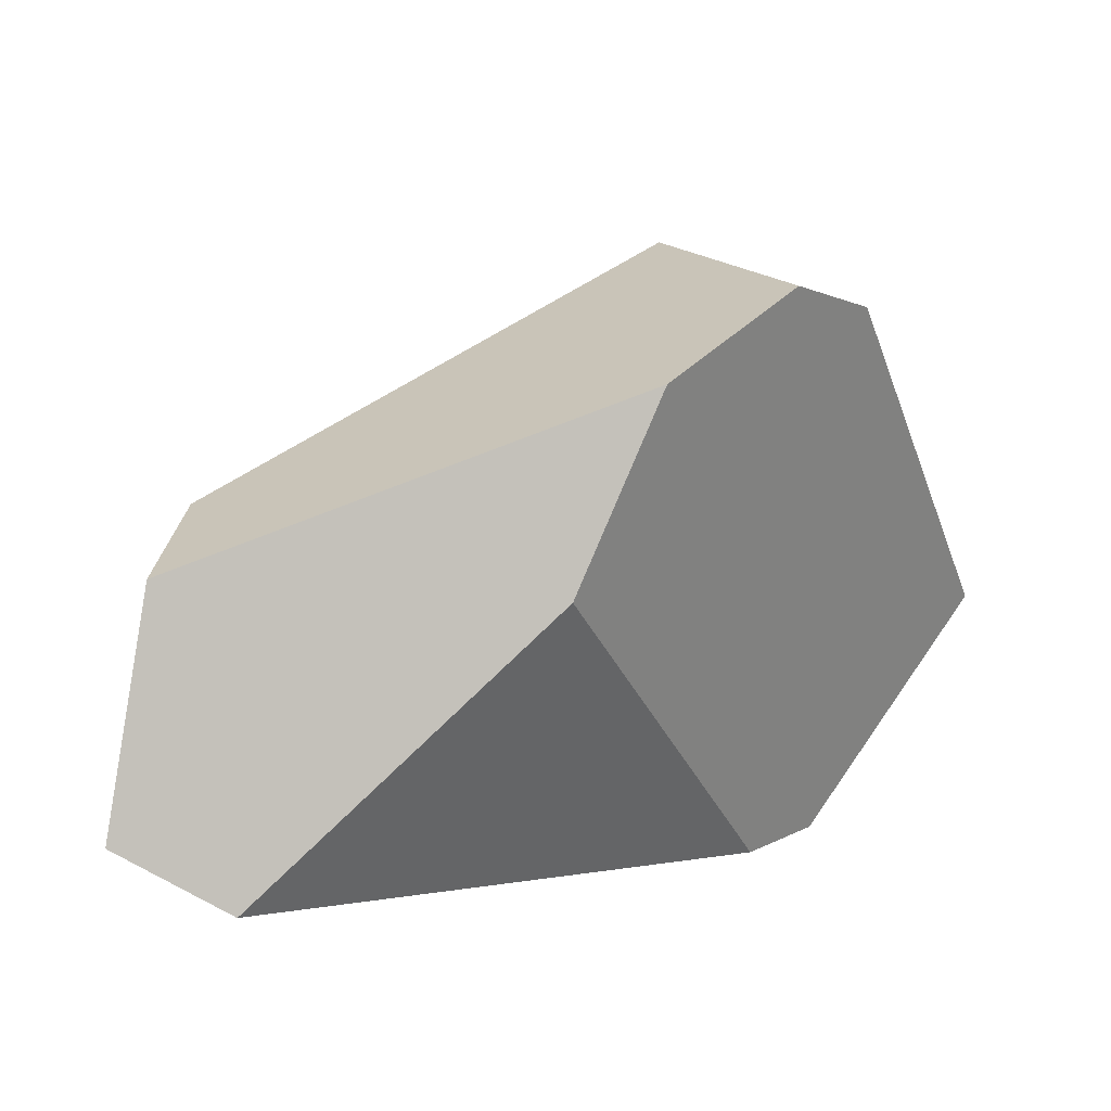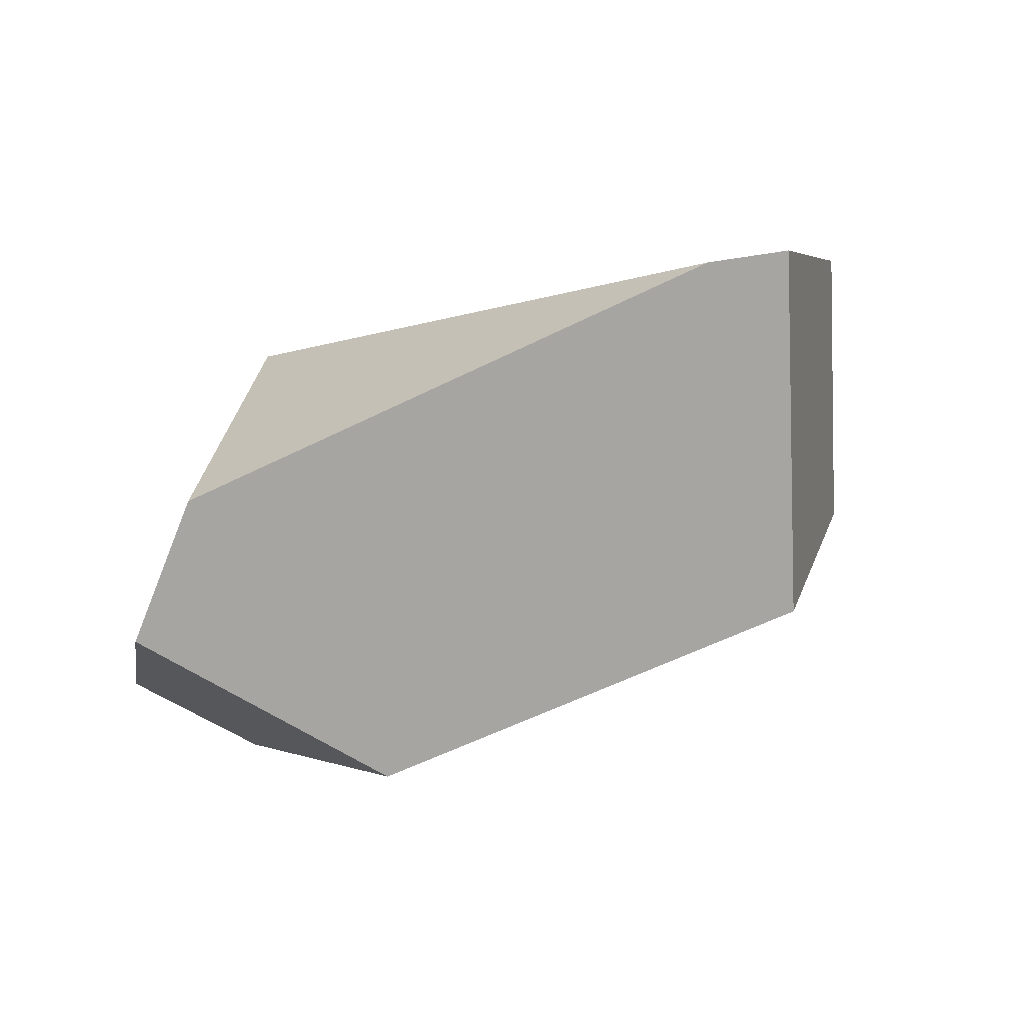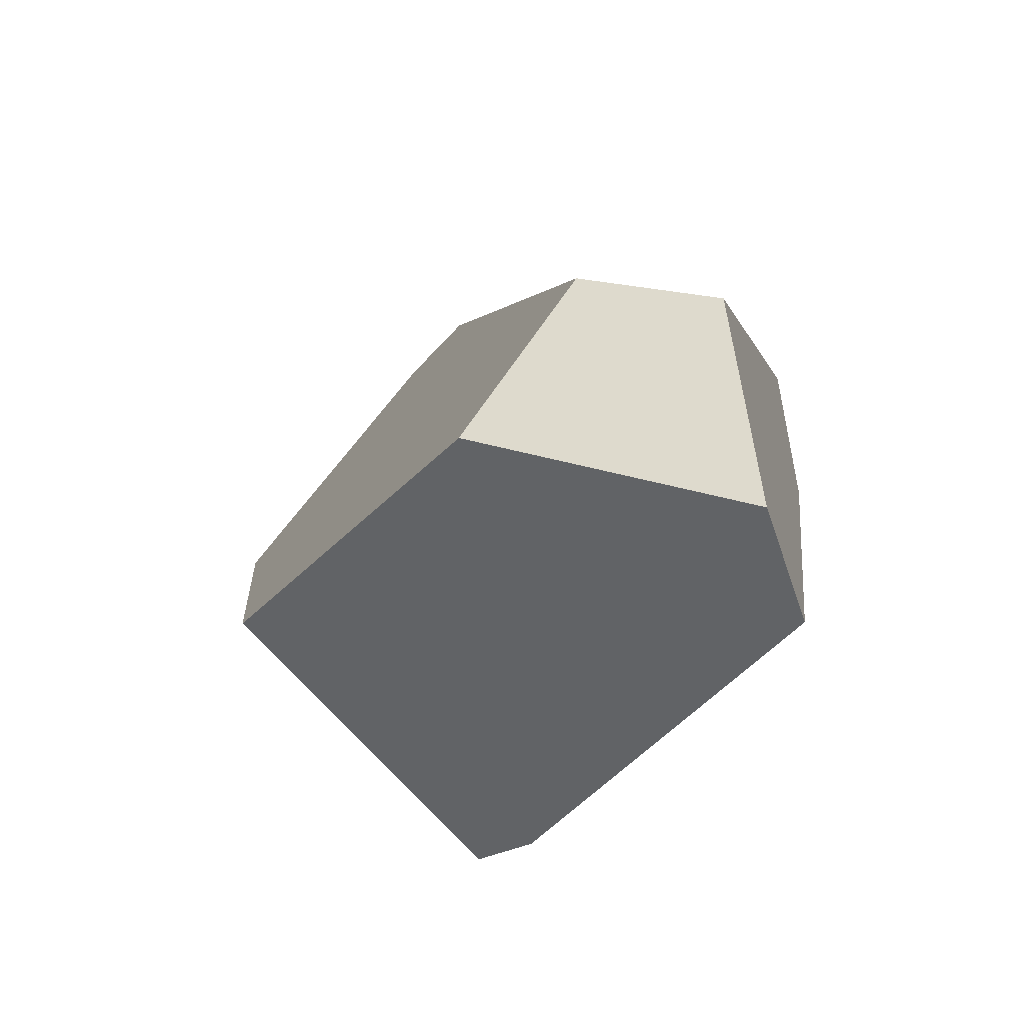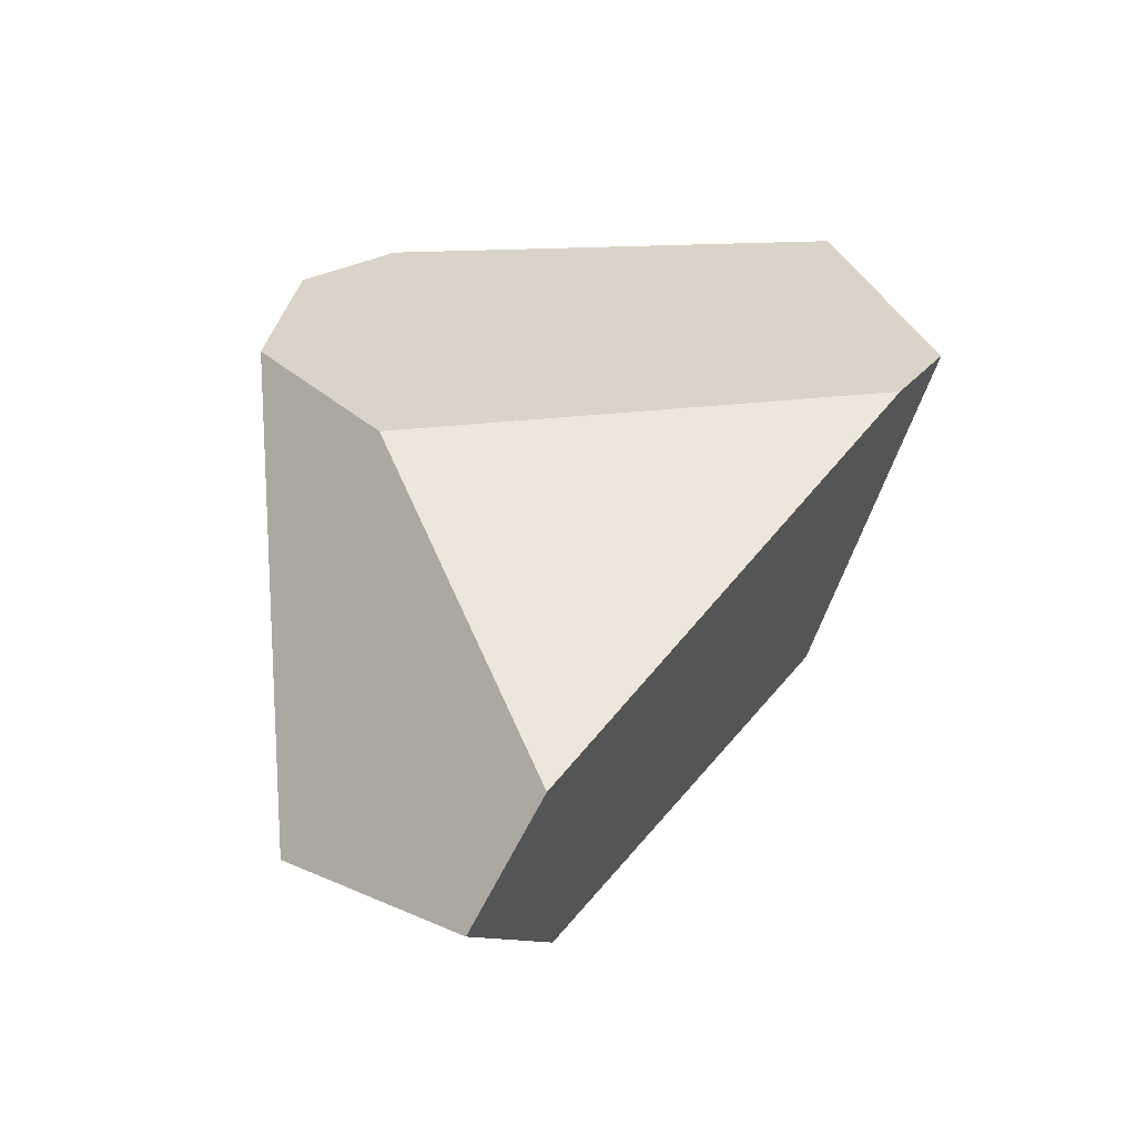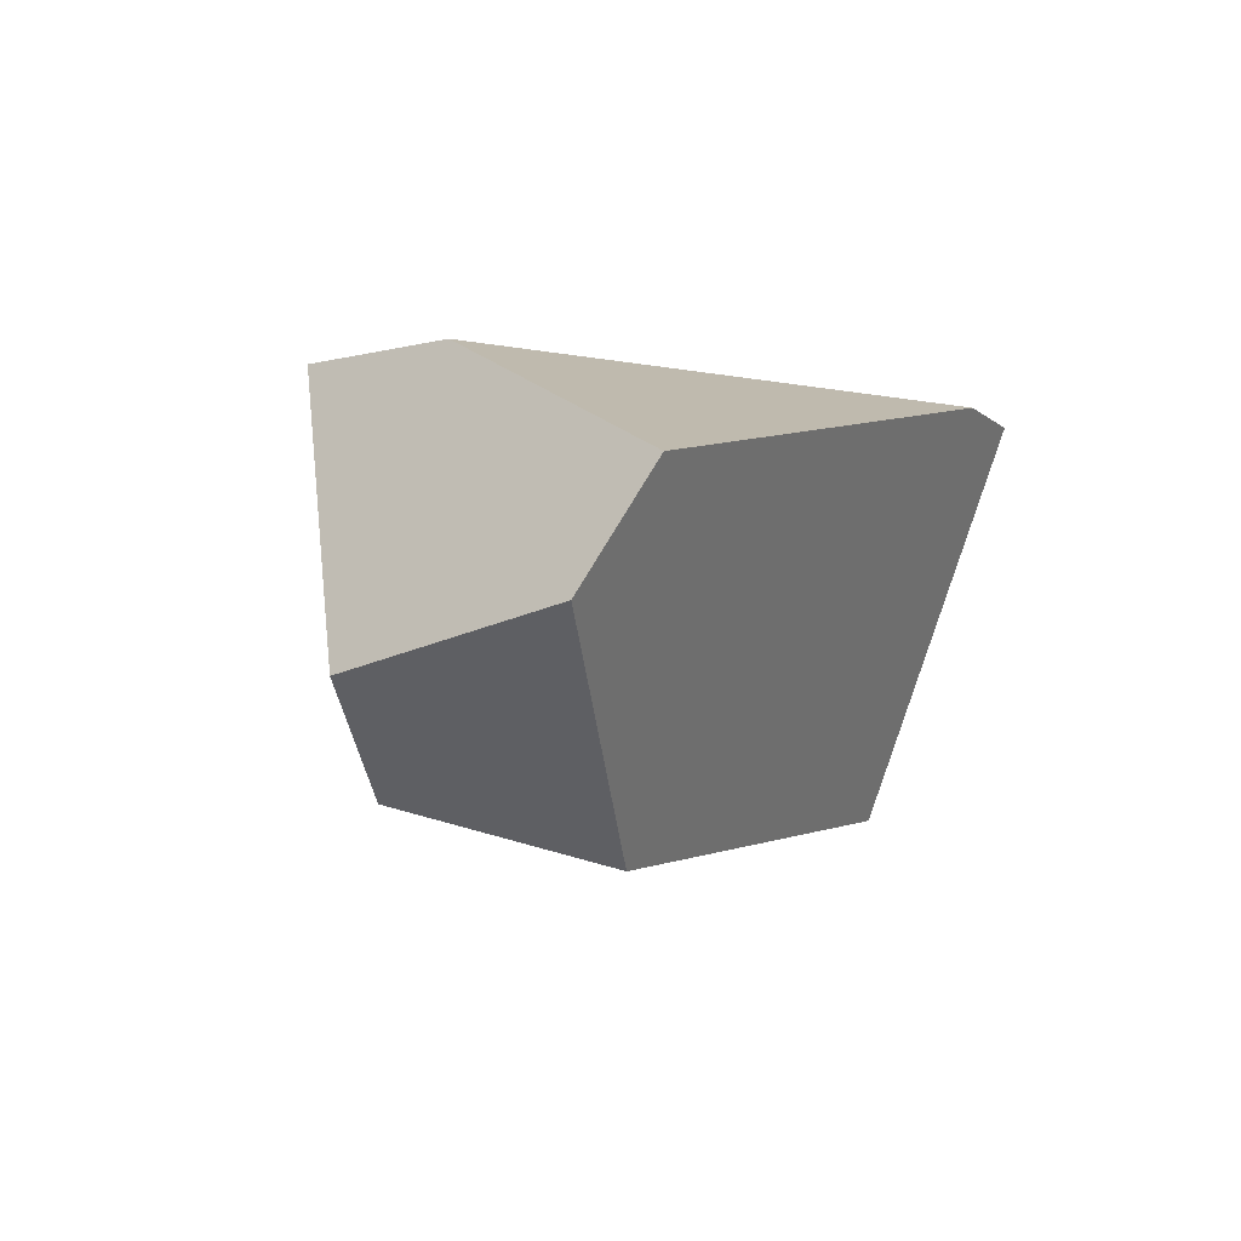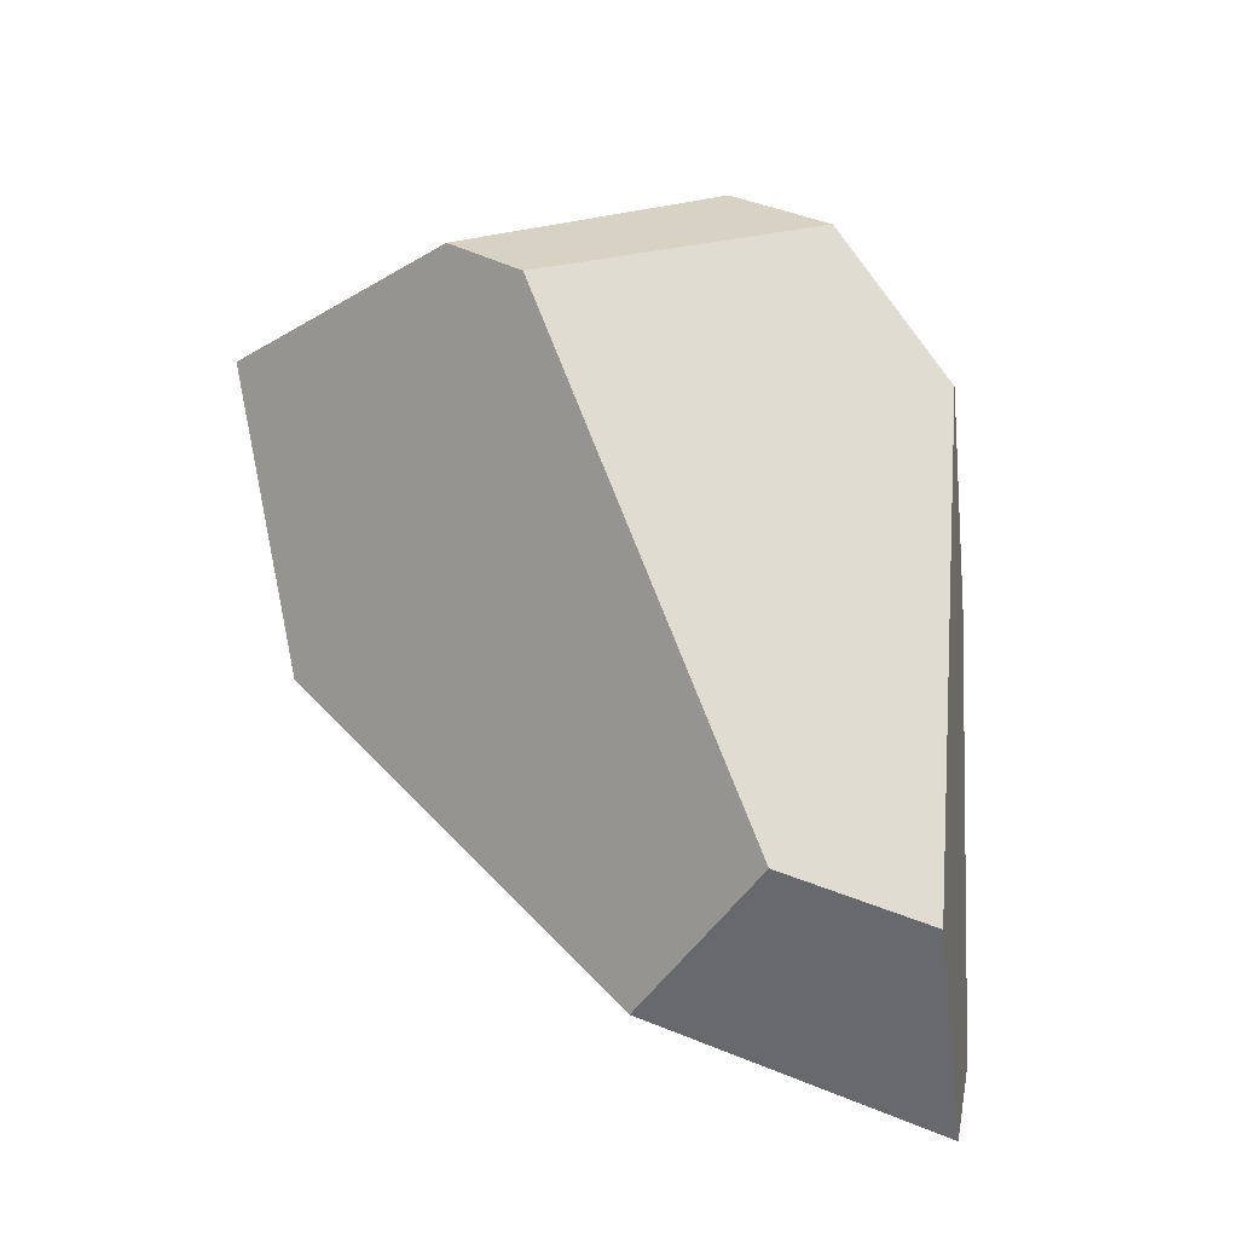
<metadata>
{"format":"obj","ext":"obj","renderer":"f3d","projection":"perspective","resolution":1024,"background":"white","views":[{"elev":8.4,"azim":-65.0,"up":"+Y"},{"elev":-18.4,"azim":-19.6,"up":"+Z"},{"elev":-26.8,"azim":-145.0,"up":"+Y"},{"elev":6.2,"azim":-53.6,"up":"+Z"},{"elev":-27.7,"azim":-59.1,"up":"+Z"},{"elev":44.9,"azim":-154.2,"up":"+Y"}]}
</metadata>
<code>
g  Instance
v 1.18 -58.95 -0.618
v 0.8946 -58.97 -0.7128
v 1.458 -58.34 -1.587
v 1.458 -58.34 -1.587
v 0.8946 -58.97 -0.7128
v 0.09641 -58.35 -2.226
v 0.09641 -58.35 -2.226
v 0.8946 -58.97 -0.7128
v -0.7307 -58.7 -1.98
v -0.7307 -58.7 -1.98
v 0.8946 -58.97 -0.7128
v -0.638 -58.88 -1.621
v -0.1852 -57.82 -2.041
v 0.9632 -57.08 -1.063
v 0.09641 -58.35 -2.226
v 0.09641 -58.35 -2.226
v 0.9632 -57.08 -1.063
v 1.458 -58.34 -1.587
v 1.458 -58.34 -1.587
v 0.9632 -57.08 -1.063
v 1.93 -57.76 -1.022
v 1.93 -57.76 -1.022
v 0.9632 -57.08 -1.063
v 1.24 -57.15 -0.9719
v 1.24 -57.15 -0.9719
v 0.7164 -57.26 -0.3093
v 1.93 -57.76 -1.022
v 1.93 -57.76 -1.022
v 0.7164 -57.26 -0.3093
v 1.706 -58.25 -0.2682
v 0.7164 -57.26 -0.3093
v 0.3713 -57.19 -0.397
v 1.706 -58.25 -0.2682
v 1.706 -58.25 -0.2682
v 0.3713 -57.19 -0.397
v 1.18 -58.95 -0.618
v 1.18 -58.95 -0.618
v 0.3713 -57.19 -0.397
v 0.8946 -58.97 -0.7128
v 0.8946 -58.97 -0.7128
v 0.3713 -57.19 -0.397
v -0.2358 -58.02 -0.8065
v -0.2358 -58.02 -0.8065
v 0.3713 -57.19 -0.397
v -0.07978 -57.44 -0.6031
v -0.2358 -58.02 -0.8065
v -0.07978 -57.44 -0.6031
v -0.638 -58.88 -1.621
v -0.638 -58.88 -1.621
v -0.07978 -57.44 -0.6031
v -0.7307 -58.7 -1.98
v -0.7307 -58.7 -1.98
v -0.07978 -57.44 -0.6031
v -0.5976 -57.97 -1.915
v 1.24 -57.15 -0.9719
v 0.9632 -57.08 -1.063
v 0.7164 -57.26 -0.3093
v 0.7164 -57.26 -0.3093
v 0.9632 -57.08 -1.063
v 0.3713 -57.19 -0.397
v -0.7307 -58.7 -1.98
v -0.5976 -57.97 -1.915
v 0.09641 -58.35 -2.226
v 0.09641 -58.35 -2.226
v -0.5976 -57.97 -1.915
v -0.1852 -57.82 -2.041
v -0.2358 -58.02 -0.8065
v -0.638 -58.88 -1.621
v 0.8946 -58.97 -0.7128
v 1.706 -58.25 -0.2682
v 1.18 -58.95 -0.618
v 1.93 -57.76 -1.022
v 1.93 -57.76 -1.022
v 1.18 -58.95 -0.618
v 1.458 -58.34 -1.587
v 0.3713 -57.19 -0.397
v 0.9632 -57.08 -1.063
v -0.07978 -57.44 -0.6031
v -0.07978 -57.44 -0.6031
v 0.9632 -57.08 -1.063
v -0.5976 -57.97 -1.915
v -0.5976 -57.97 -1.915
v 0.9632 -57.08 -1.063
v -0.1852 -57.82 -2.041
f 1 2 3
f 4 5 6
f 7 8 9
f 10 11 12
f 13 14 15
f 16 17 18
f 19 20 21
f 22 23 24
f 25 26 27
f 28 29 30
f 31 32 33
f 34 35 36
f 37 38 39
f 40 41 42
f 43 44 45
f 46 47 48
f 49 50 51
f 52 53 54
f 55 56 57
f 58 59 60
f 61 62 63
f 64 65 66
f 67 68 69
f 70 71 72
f 73 74 75
f 76 77 78
f 79 80 81
f 82 83 84

</code>
